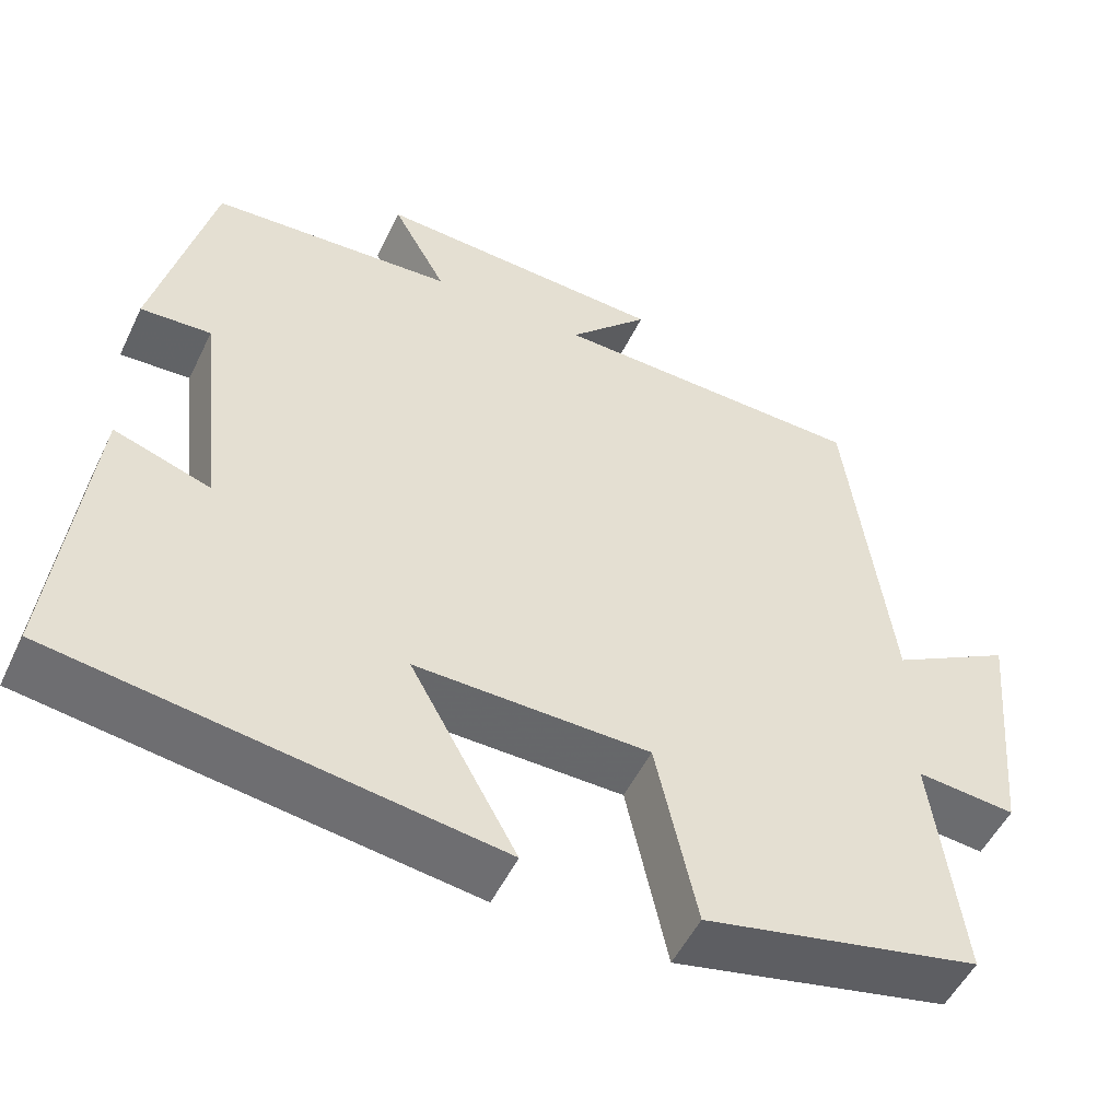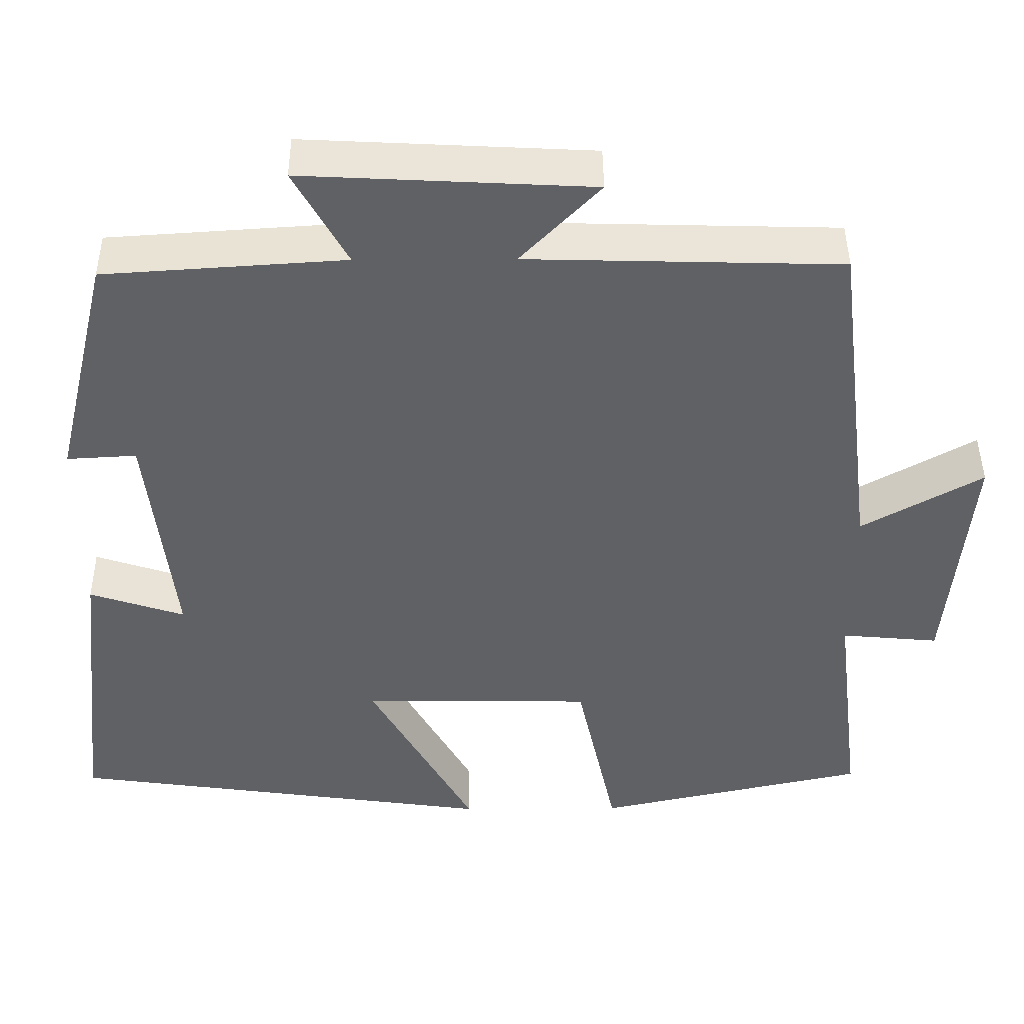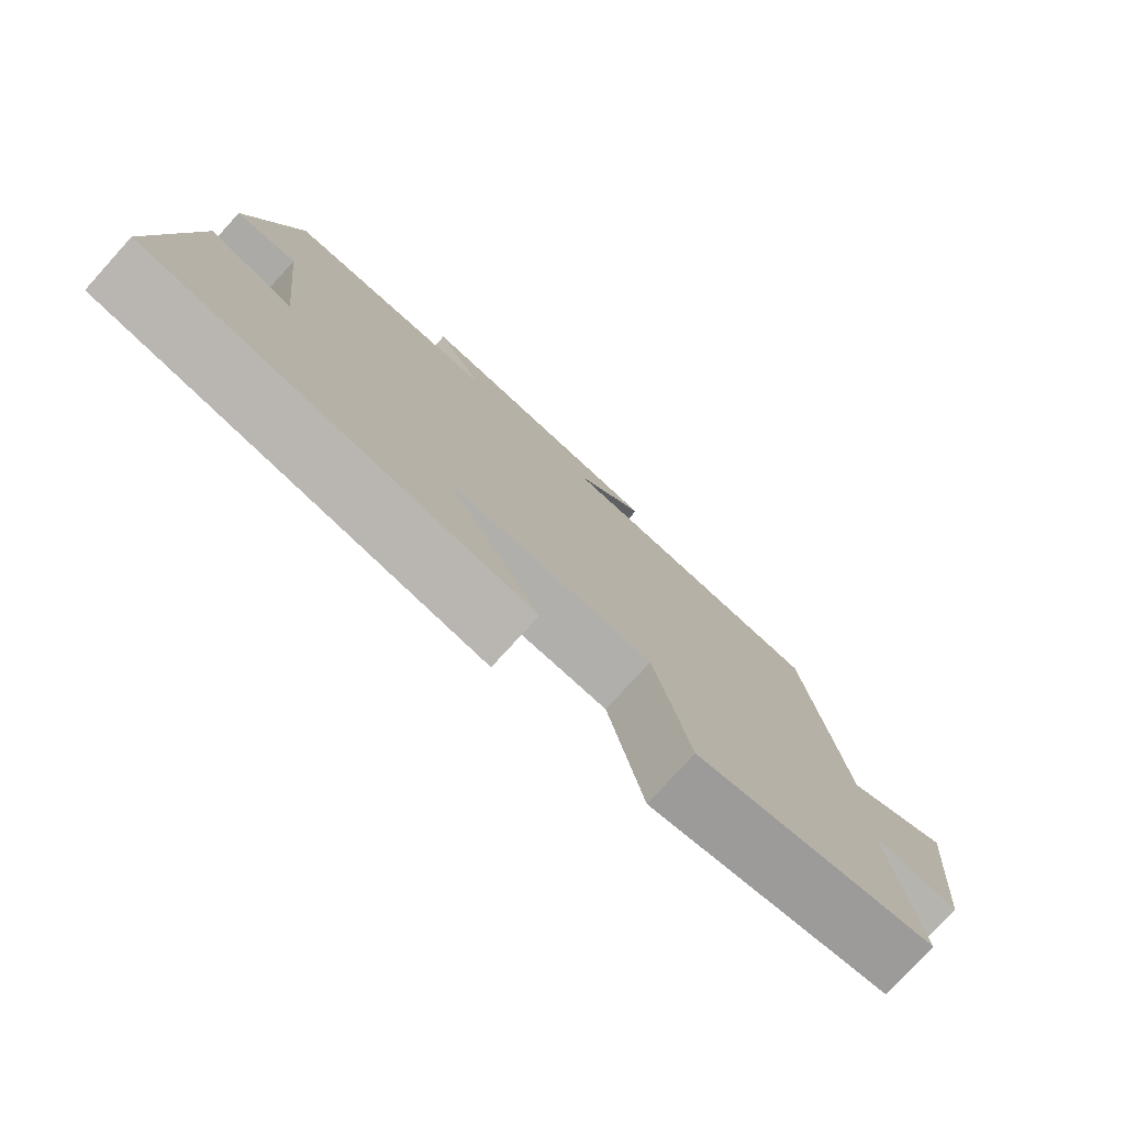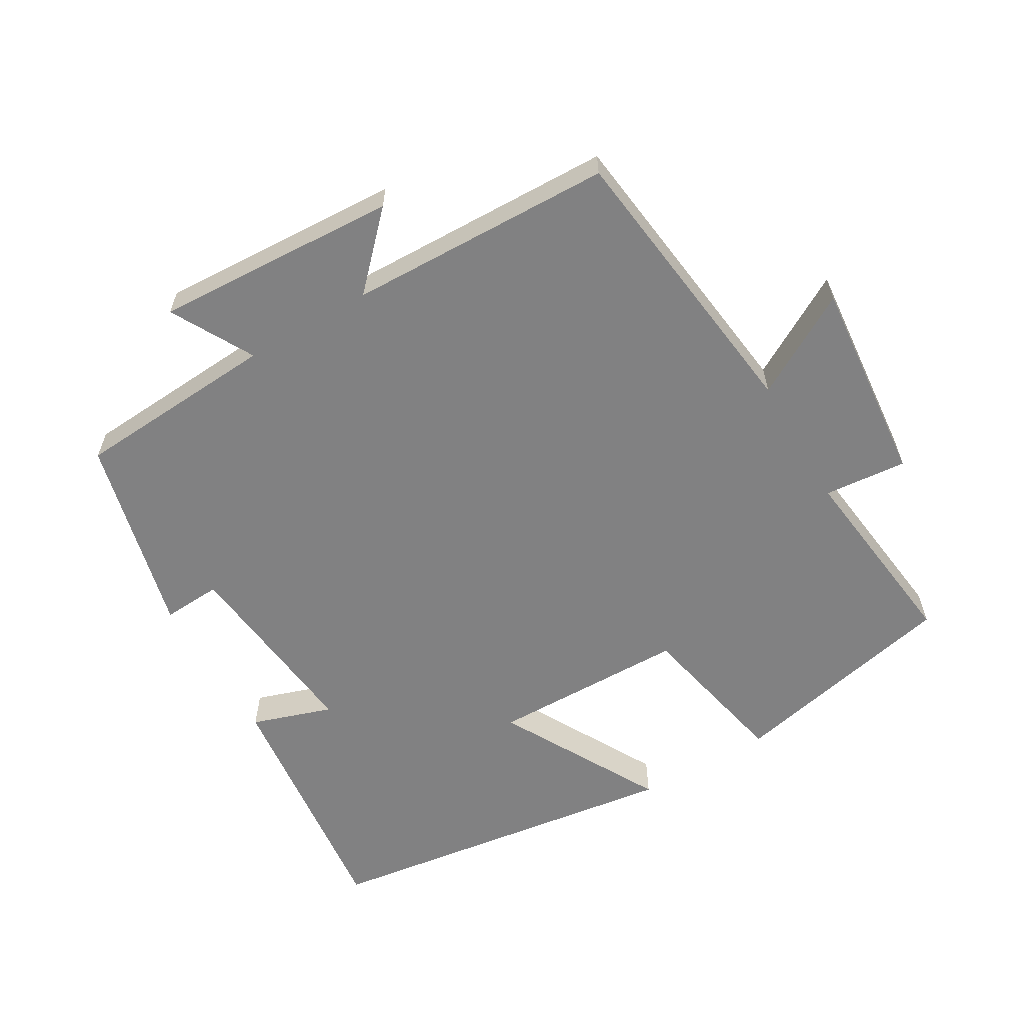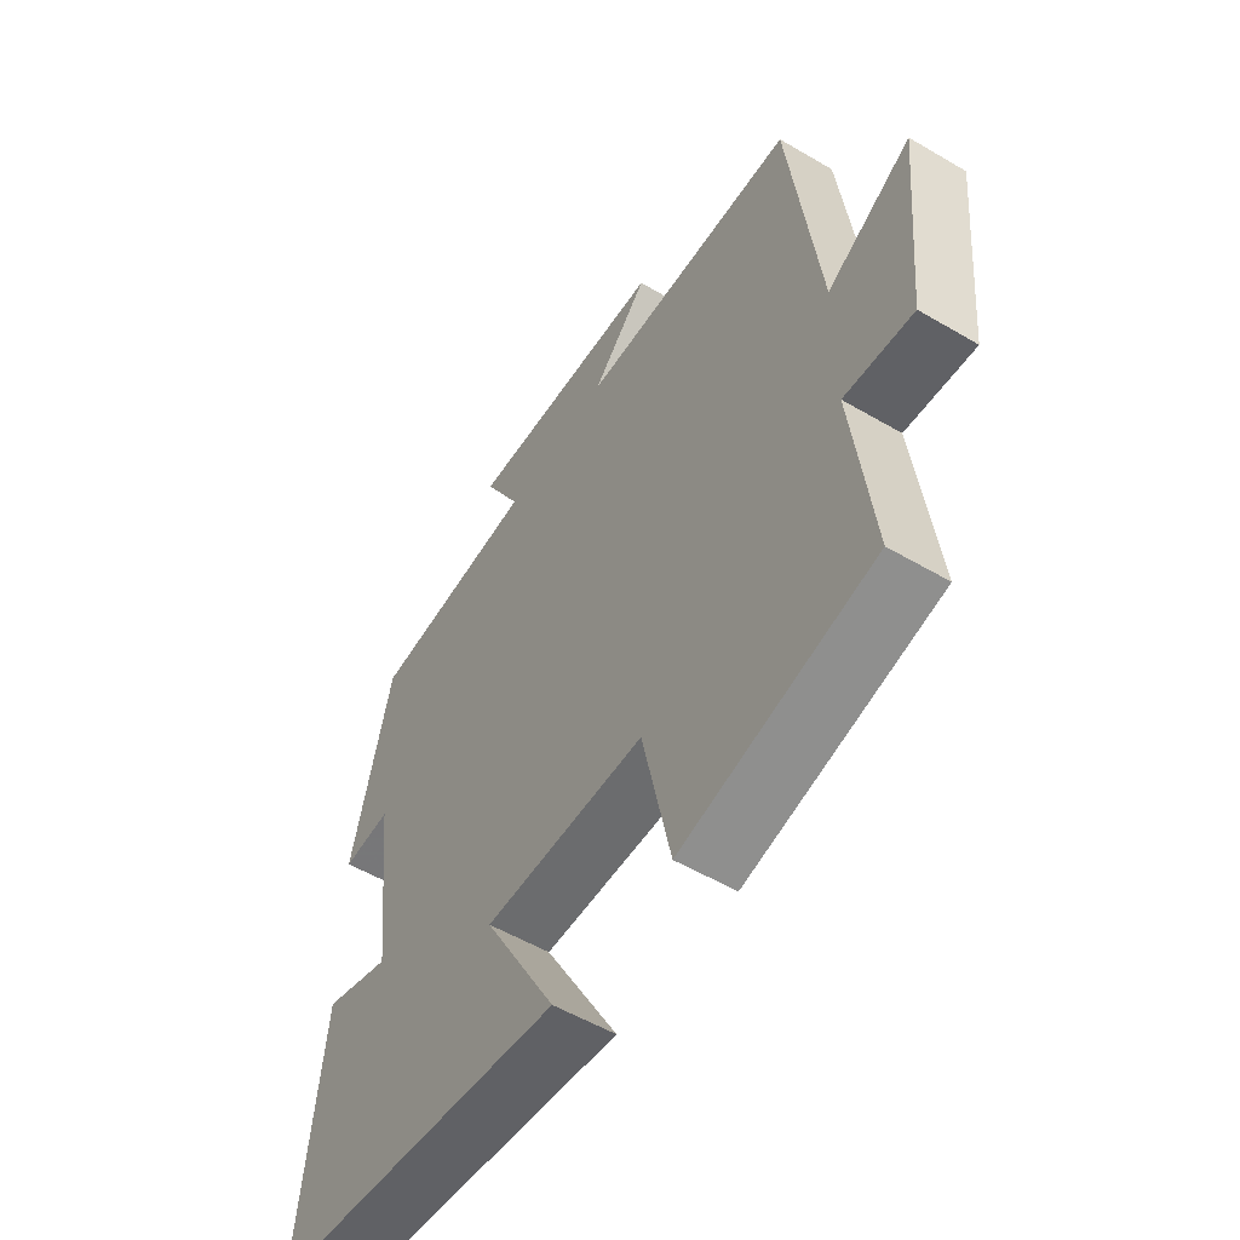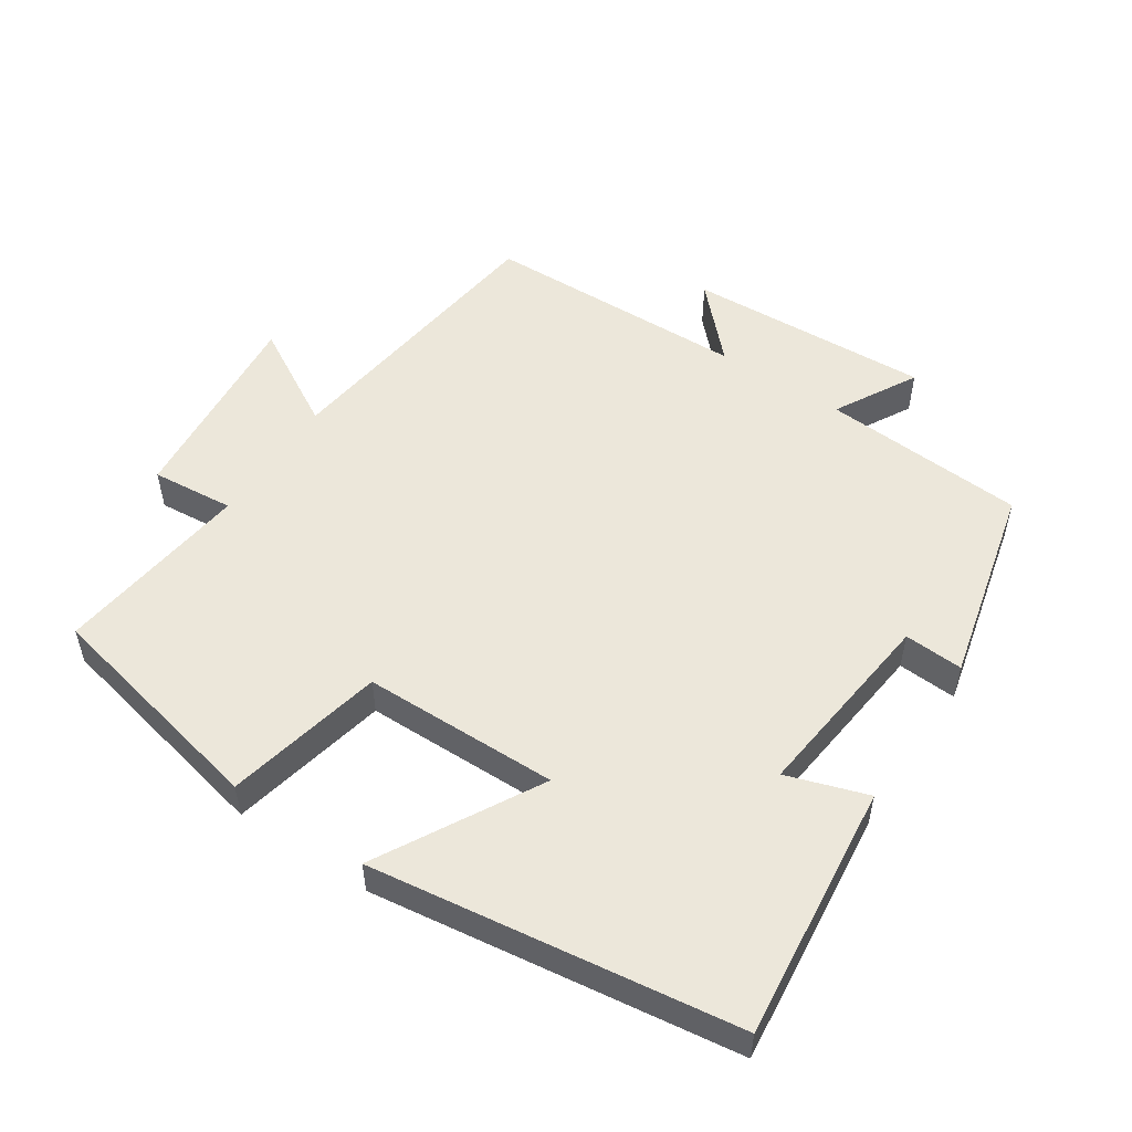
<metadata>
{"format":"obj","ext":"obj","renderer":"f3d","projection":"perspective","resolution":1024,"background":"white","views":[{"elev":-52.0,"azim":-25.3,"up":"+Z"},{"elev":43.9,"azim":-0.4,"up":"+Z"},{"elev":-77.9,"azim":-42.3,"up":"+Z"},{"elev":-60.4,"azim":30.3,"up":"+Y"},{"elev":-54.3,"azim":58.0,"up":"+Z"},{"elev":52.7,"azim":-146.4,"up":"+Y"}]}
</metadata>
<code>
v -0.43 0.07 0.48
v -0.132 0.07 0.5
v -0.198 0.07 0.62
v 0.158 0.07 0.602
v 0.06 0.07 0.5
v 0.447 0.07 0.49
v 0.5 0.07 0.065
v 0.649 0.07 0.15
v 0.621 0.07 -0.15
v 0.5 0.07 -0.139
v 0.535 0.07 -0.426
v 0.198 0.07 -0.5
v 0.148 0.07 -0.269
v -0.138 0.07 -0.265
v -0.008 0.07 -0.5
v -0.541 0.07 -0.426
v -0.5 0.07 -0.053
v -0.382 0.07 -0.092
v -0.414 0.07 0.194
v -0.5 0.07 0.189
v -0.43 0 0.48
v -0.132 0 0.5
v -0.198 0 0.62
v 0.158 0 0.602
v 0.06 0 0.5
v 0.447 0 0.49
v 0.5 0 0.065
v 0.649 0 0.15
v 0.621 0 -0.15
v 0.5 0 -0.139
v 0.535 0 -0.426
v 0.198 0 -0.5
v 0.148 0 -0.269
v -0.138 0 -0.265
v -0.008 0 -0.5
v -0.541 0 -0.426
v -0.5 0 -0.053
v -0.382 0 -0.092
v -0.414 0 0.194
v -0.5 0 0.189
f 19 20 1 2
f 18 19 2
f 16 17 18
f 15 16 18
f 14 15 18
f 13 14 18 2
f 10 11 12 13
f 10 13 2
f 7 8 9 10
f 7 10 2
f 6 7 2
f 5 6 2
f 2 3 4 5
f 22 21 40 39
f 22 39 38
f 38 37 36
f 38 36 35
f 38 35 34
f 22 38 34 33
f 33 32 31 30
f 22 33 30
f 30 29 28 27
f 22 30 27
f 22 27 26
f 22 26 25
f 25 24 23 22
f 1 21 22 2
f 2 22 23 3
f 3 23 24 4
f 4 24 25 5
f 5 25 26 6
f 6 26 27 7
f 7 27 28 8
f 8 28 29 9
f 9 29 30 10
f 10 30 31 11
f 11 31 32 12
f 12 32 33 13
f 13 33 34 14
f 14 34 35 15
f 15 35 36 16
f 16 36 37 17
f 17 37 38 18
f 18 38 39 19
f 19 39 40 20
f 20 40 21 1

</code>
